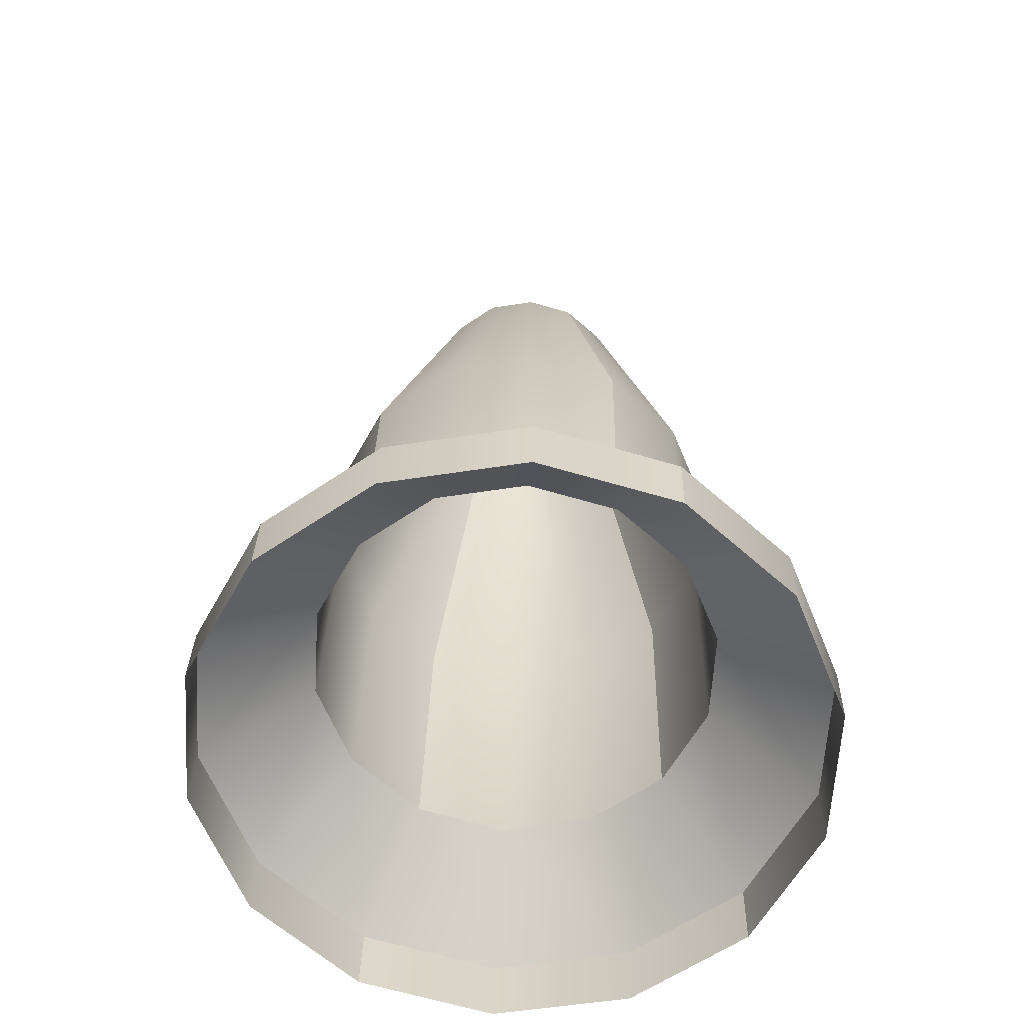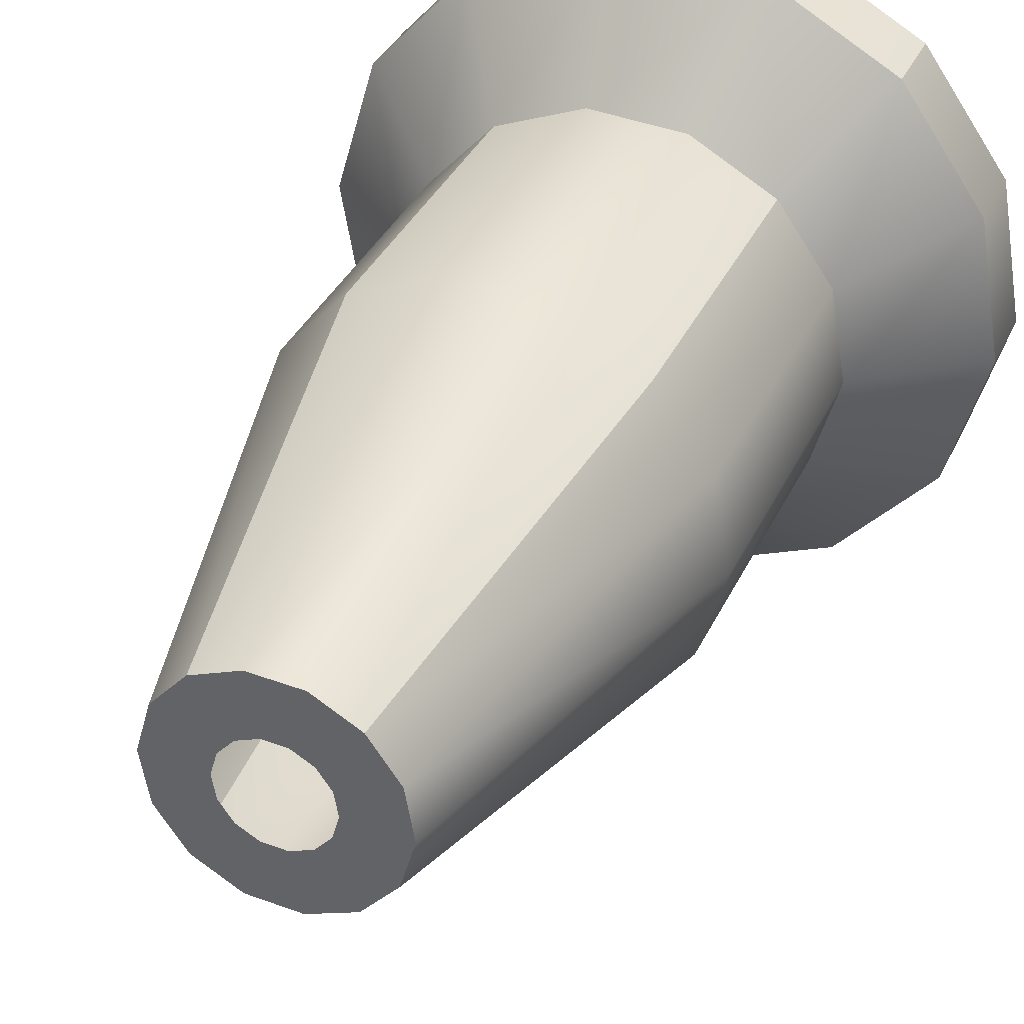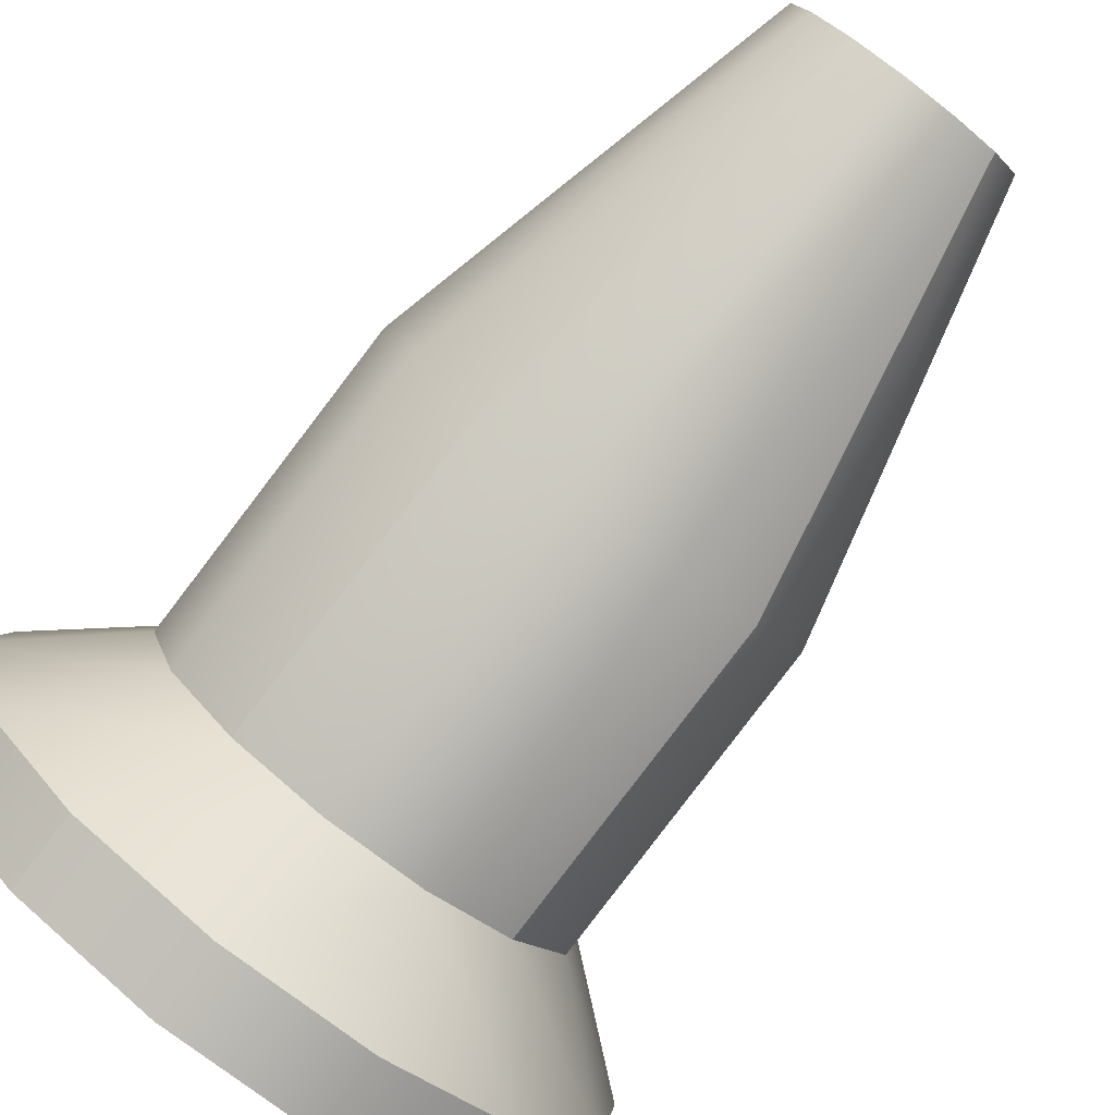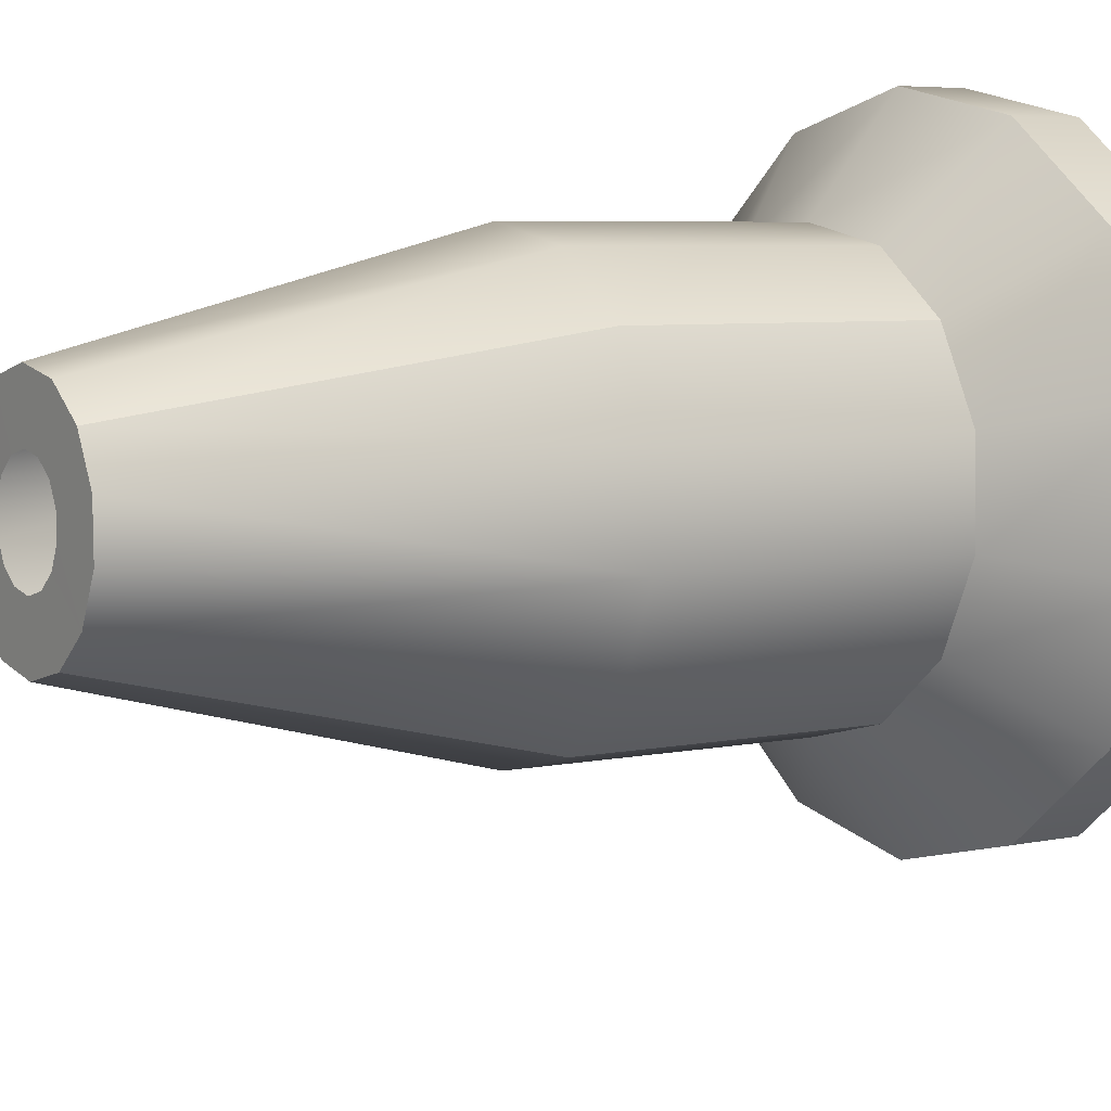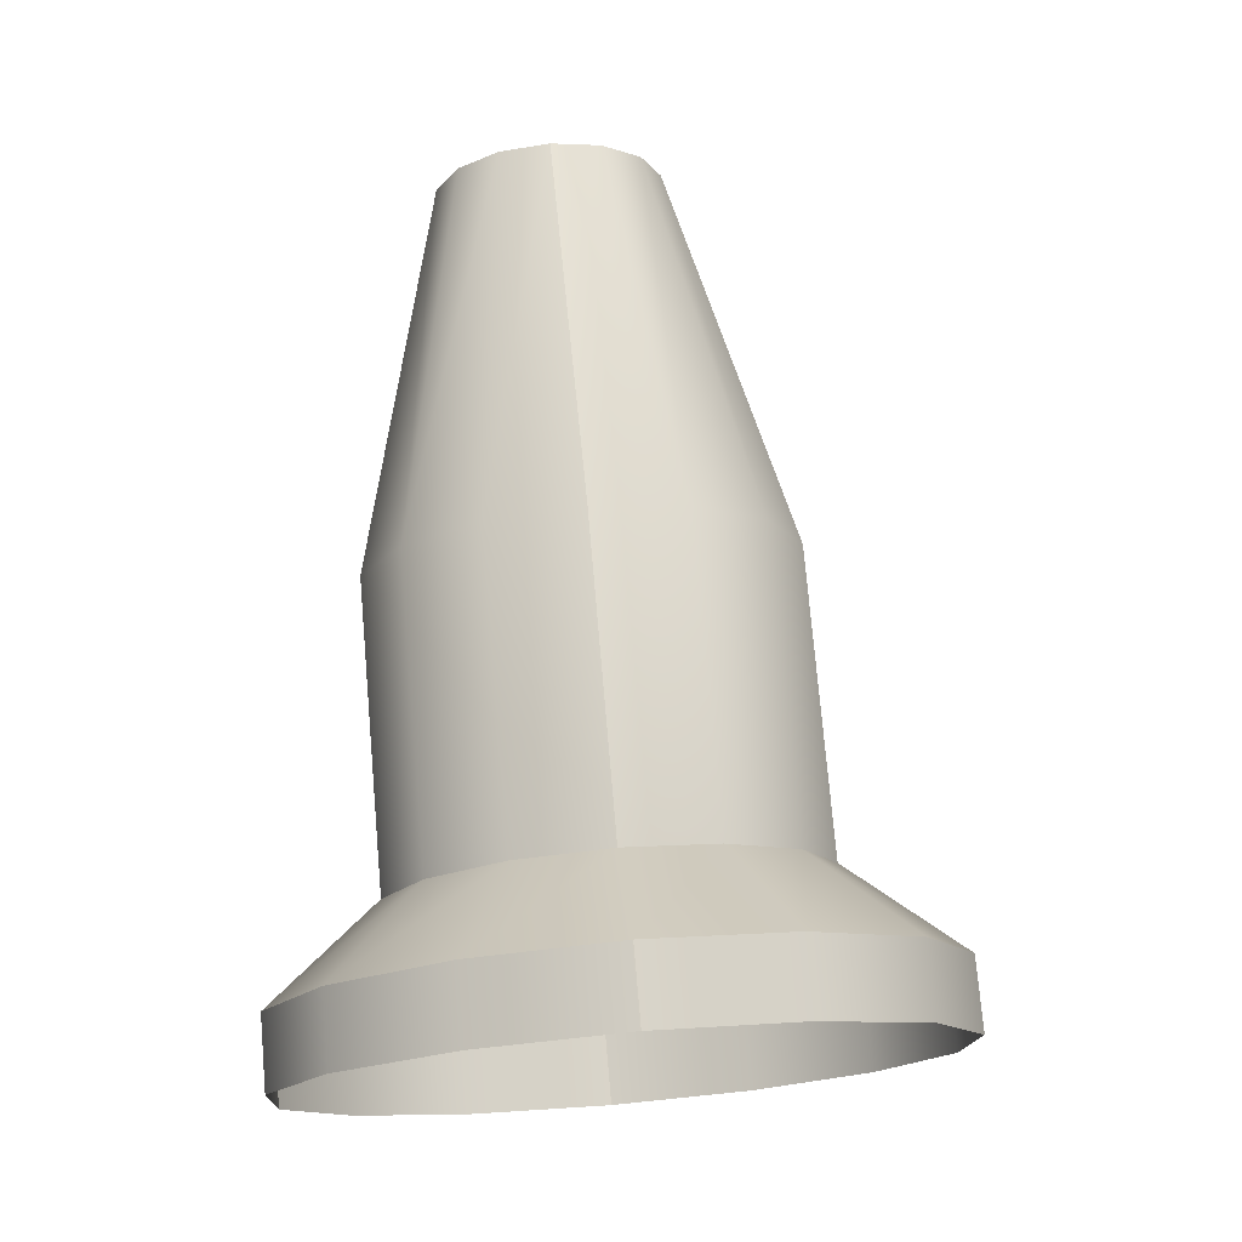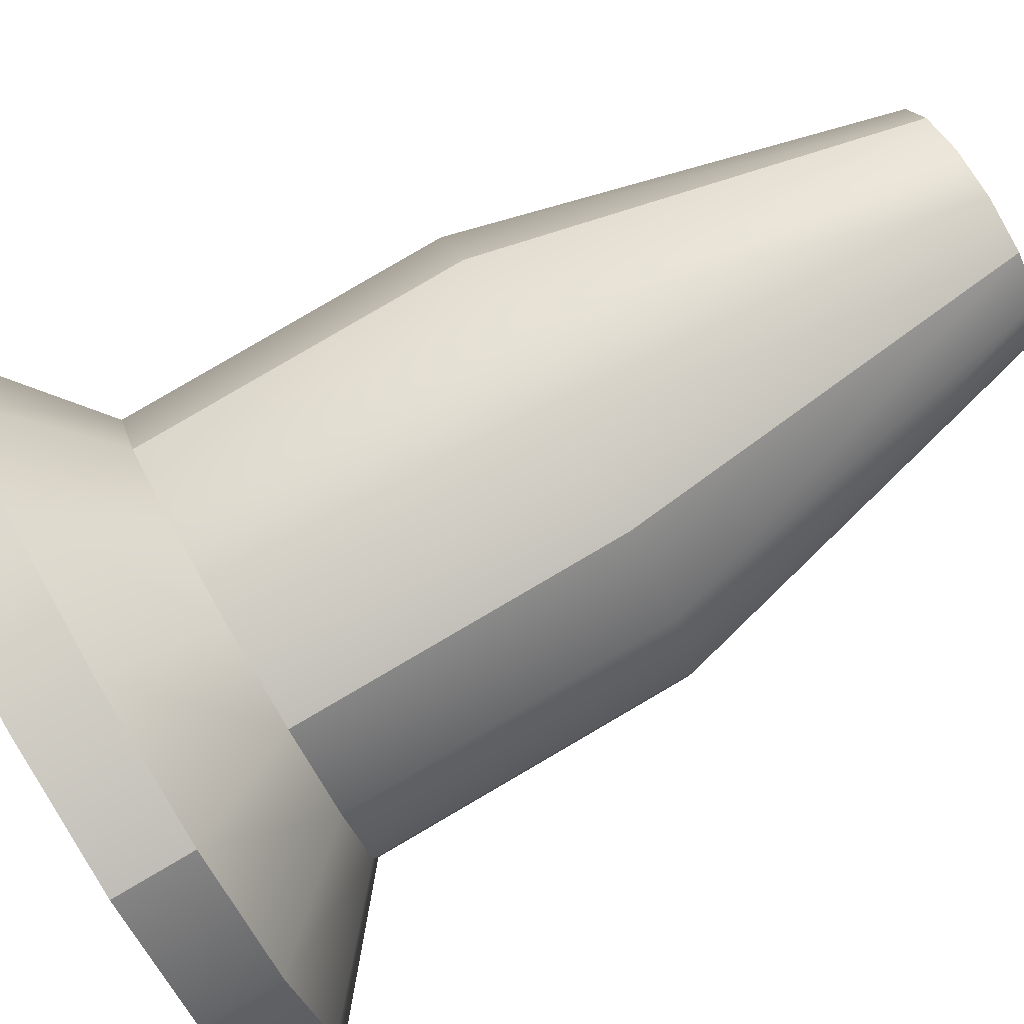
<metadata>
{"format":"obj","ext":"obj","renderer":"f3d","projection":"perspective","resolution":1024,"background":"white","views":[{"elev":-54.0,"azim":-170.5,"up":"+Y"},{"elev":44.3,"azim":-157.0,"up":"+Z"},{"elev":-74.1,"azim":142.2,"up":"+Z"},{"elev":19.5,"azim":-122.6,"up":"+Z"},{"elev":-9.4,"azim":138.9,"up":"+Y"},{"elev":69.0,"azim":60.7,"up":"+Z"}]}
</metadata>
<code>
o Mesh_7_Mesh_7.001
v 0.01001 1.382 2.137
v 0.005247 1.402 2.142
v 0.01112 1.381 2.142
v 0.005839 1.402 2.144
v 0.00688 1.382 2.133
v 0.003586 1.402 2.14
v 0.003586 1.402 2.14
v 0.002361 1.382 2.131
v 0.001185 1.402 2.138
v 0.00688 1.382 2.133
v -0.001479 1.402 2.138
v -0.002655 1.382 2.131
v -0.003879 1.402 2.14
v -0.007174 1.382 2.133
v -0.003879 1.402 2.14
v -0.0103 1.382 2.137
v -0.00554 1.402 2.142
v -0.007174 1.382 2.133
v -0.01142 1.381 2.142
v -0.006133 1.402 2.144
v -0.00554 1.401 2.147
v -0.0103 1.38 2.146
v -0.003879 1.401 2.149
v -0.007174 1.38 2.15
v -0.003879 1.401 2.149
v -0.002655 1.379 2.152
v -0.001479 1.401 2.15
v -0.007174 1.38 2.15
v 0.001185 1.401 2.15
v 0.002361 1.379 2.152
v 0.003586 1.401 2.149
v 0.00688 1.38 2.15
v 0.003586 1.401 2.149
v 0.01001 1.38 2.146
v 0.005247 1.401 2.147
v 0.00688 1.38 2.15
v 0.002614 1.402 2.144
v 0.005247 1.402 2.142
v 0.00234 1.402 2.143
v 0.005839 1.402 2.144
v 0.003586 1.402 2.14
v 0.001574 1.402 2.142
v 0.001185 1.402 2.138
v 0.000468 1.402 2.142
v -0.000761 1.402 2.142
v -0.001479 1.402 2.138
v -0.001868 1.402 2.142
v -0.003879 1.402 2.14
v -0.002634 1.402 2.143
v -0.00554 1.402 2.142
v -0.002907 1.402 2.144
v -0.006133 1.402 2.144
v -0.00554 1.401 2.147
v -0.002634 1.401 2.145
v -0.003879 1.401 2.149
v -0.001868 1.401 2.146
v -0.001479 1.401 2.15
v -0.000761 1.401 2.147
v 0.001185 1.401 2.15
v 0.000468 1.401 2.147
v 0.001574 1.401 2.146
v 0.003586 1.401 2.149
v 0.005247 1.401 2.147
v 0.00234 1.401 2.145
v 0.01001 1.366 2.135
v 0.01112 1.365 2.139
v 0.00688 1.366 2.131
v 0.002361 1.366 2.129
v 0.00688 1.366 2.131
v -0.002655 1.366 2.129
v -0.007174 1.366 2.131
v -0.0103 1.366 2.135
v -0.007174 1.366 2.131
v -0.01142 1.365 2.139
v -0.0103 1.364 2.144
v -0.007174 1.364 2.148
v -0.007174 1.364 2.148
v -0.002655 1.363 2.15
v 0.002361 1.363 2.15
v 0.00688 1.364 2.148
v 0.01001 1.364 2.144
v 0.00688 1.364 2.148
v 0.01001 1.366 2.135
v 0.01112 1.365 2.139
v 0.01712 1.36 2.139
v 0.01541 1.361 2.131
v 0.00688 1.366 2.131
v 0.01062 1.362 2.125
v 0.002361 1.366 2.129
v 0.003696 1.362 2.122
v -0.003989 1.362 2.122
v -0.002655 1.366 2.129
v -0.01091 1.362 2.125
v -0.007174 1.366 2.131
v -0.01571 1.361 2.131
v -0.0103 1.366 2.135
v -0.01741 1.36 2.139
v -0.01142 1.365 2.139
v -0.01571 1.359 2.146
v -0.0103 1.364 2.144
v -0.01091 1.358 2.152
v -0.007174 1.364 2.148
v -0.003989 1.358 2.155
v -0.002655 1.363 2.15
v 0.002361 1.363 2.15
v 0.003696 1.358 2.155
v 0.00688 1.364 2.148
v 0.01062 1.358 2.152
v 0.01541 1.359 2.146
v 0.01001 1.364 2.144
v 0.01712 1.356 2.138
v 0.01541 1.361 2.131
v 0.01712 1.36 2.139
v 0.01541 1.357 2.131
v 0.01062 1.362 2.125
v 0.01062 1.358 2.125
v 0.01062 1.362 2.125
v 0.003696 1.358 2.122
v 0.003696 1.362 2.122
v 0.01062 1.358 2.125
v -0.003989 1.362 2.122
v -0.003989 1.358 2.122
v -0.01091 1.362 2.125
v -0.01091 1.358 2.125
v -0.01091 1.362 2.125
v -0.01571 1.357 2.131
v -0.01571 1.361 2.131
v -0.01091 1.358 2.125
v -0.01741 1.356 2.138
v -0.01741 1.36 2.139
v -0.01571 1.355 2.146
v -0.01571 1.359 2.146
v -0.01091 1.354 2.152
v -0.01091 1.358 2.152
v -0.003989 1.358 2.155
v -0.01091 1.358 2.152
v -0.01091 1.354 2.152
v -0.003989 1.354 2.155
v 0.003696 1.358 2.155
v 0.003696 1.354 2.155
v 0.01062 1.354 2.152
v 0.01062 1.358 2.152
v 0.01062 1.354 2.152
v 0.01541 1.359 2.146
v 0.01062 1.358 2.152
v 0.01541 1.355 2.146
f 37 38 39
f 38 37 40
f 39 41 42
f 41 39 38
f 43 42 41
f 42 43 44
f 45 43 46
f 43 45 44
f 47 46 48
f 46 47 45
f 48 49 47
f 49 48 50
f 49 50 51
f 50 52 51
f 53 51 52
f 51 53 54
f 55 54 53
f 54 55 56
f 57 56 55
f 56 57 58
f 57 59 60
f 57 60 58
f 60 59 61
f 59 62 61
f 63 64 62
f 62 64 61
f 37 63 40
f 63 37 64
f 1 2 3
f 4 3 2
f 5 6 1
f 2 1 6
f 7 8 9
f 8 7 10
f 9 8 11
f 8 12 11
f 11 12 13
f 12 14 13
f 15 16 17
f 16 15 18
f 17 19 20
f 19 17 16
f 20 19 21
f 21 19 22
f 21 22 23
f 22 24 23
f 25 26 27
f 26 25 28
f 27 26 29
f 26 30 29
f 29 30 31
f 30 32 31
f 33 34 35
f 34 33 36
f 35 3 4
f 3 35 34
f 3 65 1
f 65 3 66
f 65 5 1
f 5 65 67
f 10 68 8
f 68 10 69
f 8 68 12
f 12 68 70
f 12 70 14
f 14 70 71
f 18 72 16
f 72 18 73
f 16 72 19
f 19 72 74
f 19 75 22
f 75 19 74
f 22 75 24
f 24 75 76
f 28 77 26
f 26 77 78
f 26 78 30
f 30 78 79
f 30 80 32
f 80 30 79
f 36 81 34
f 81 36 82
f 81 3 34
f 3 81 66
f 83 84 85
f 83 85 86
f 86 87 83
f 87 86 88
f 88 89 87
f 89 88 90
f 90 91 92
f 90 92 89
f 93 92 91
f 92 93 94
f 94 95 96
f 95 94 93
f 96 97 98
f 97 96 95
f 99 98 97
f 98 99 100
f 101 100 99
f 100 101 102
f 102 103 104
f 103 102 101
f 104 103 105
f 105 103 106
f 105 106 107
f 107 106 108
f 108 109 110
f 108 110 107
f 85 84 109
f 84 110 109
f 111 112 113
f 112 111 114
f 114 115 112
f 115 114 116
f 117 118 119
f 118 117 120
f 118 121 119
f 121 118 122
f 123 121 122
f 123 122 124
f 125 126 127
f 126 125 128
f 127 129 130
f 129 127 126
f 130 131 132
f 131 130 129
f 132 133 134
f 133 132 131
f 135 136 137
f 135 137 138
f 139 135 138
f 139 138 140
f 139 141 142
f 141 139 140
f 143 144 145
f 144 143 146
f 146 113 144
f 113 146 111

</code>
